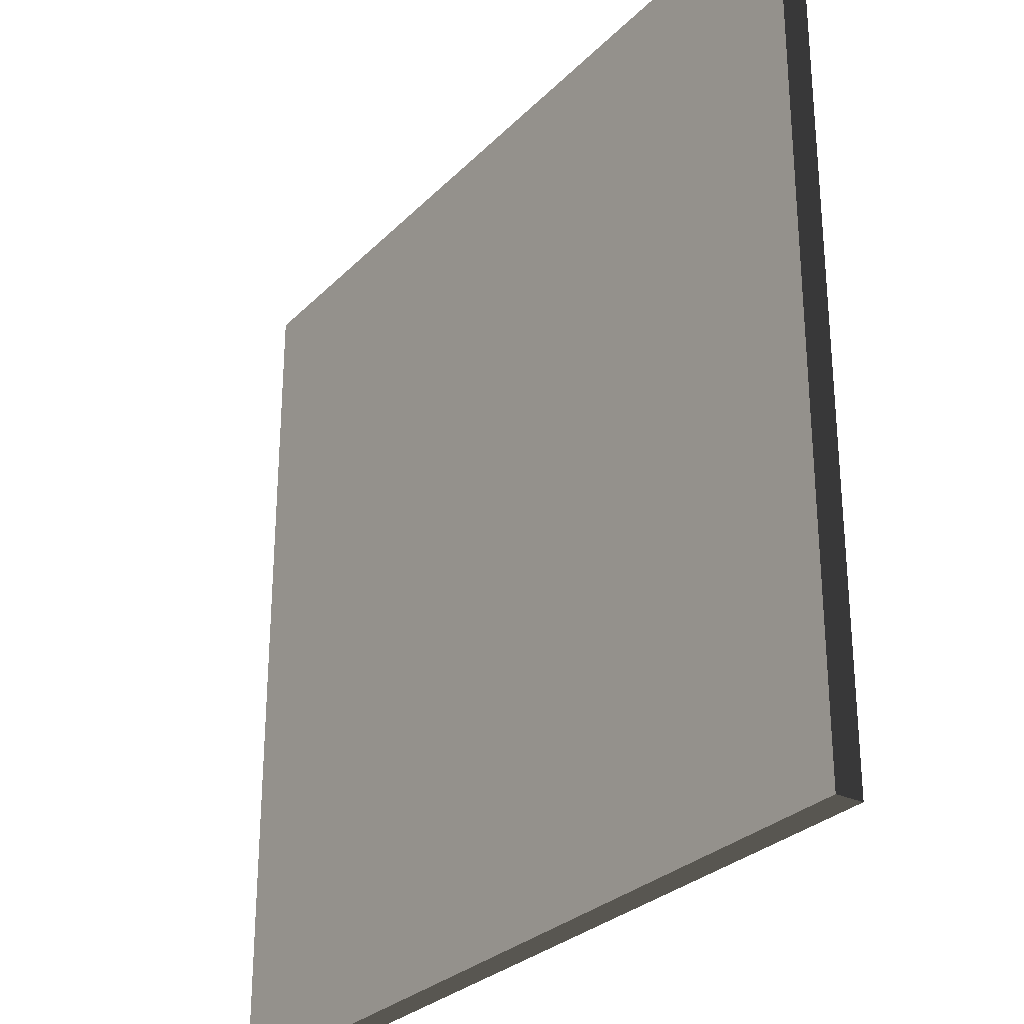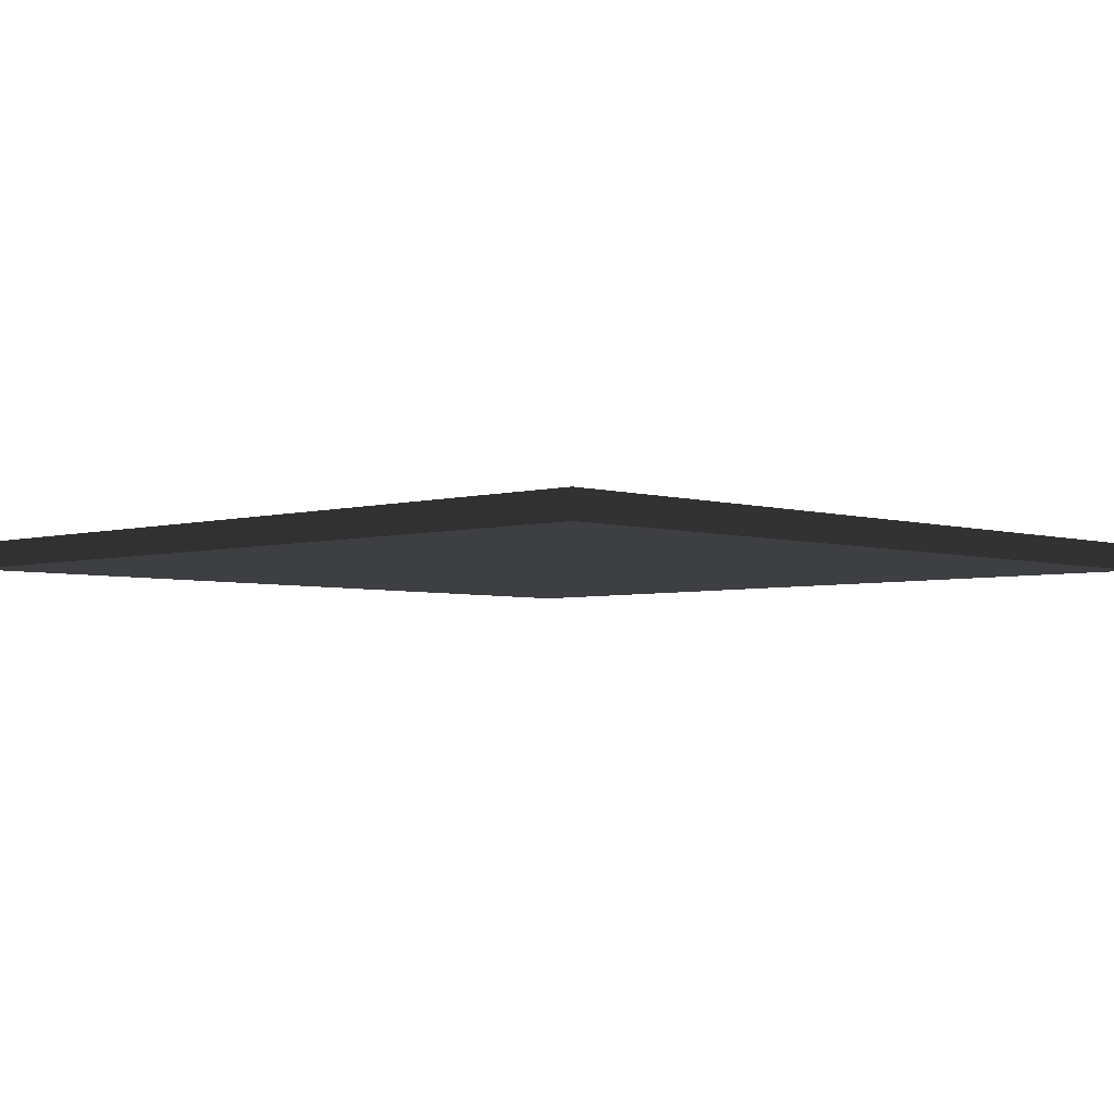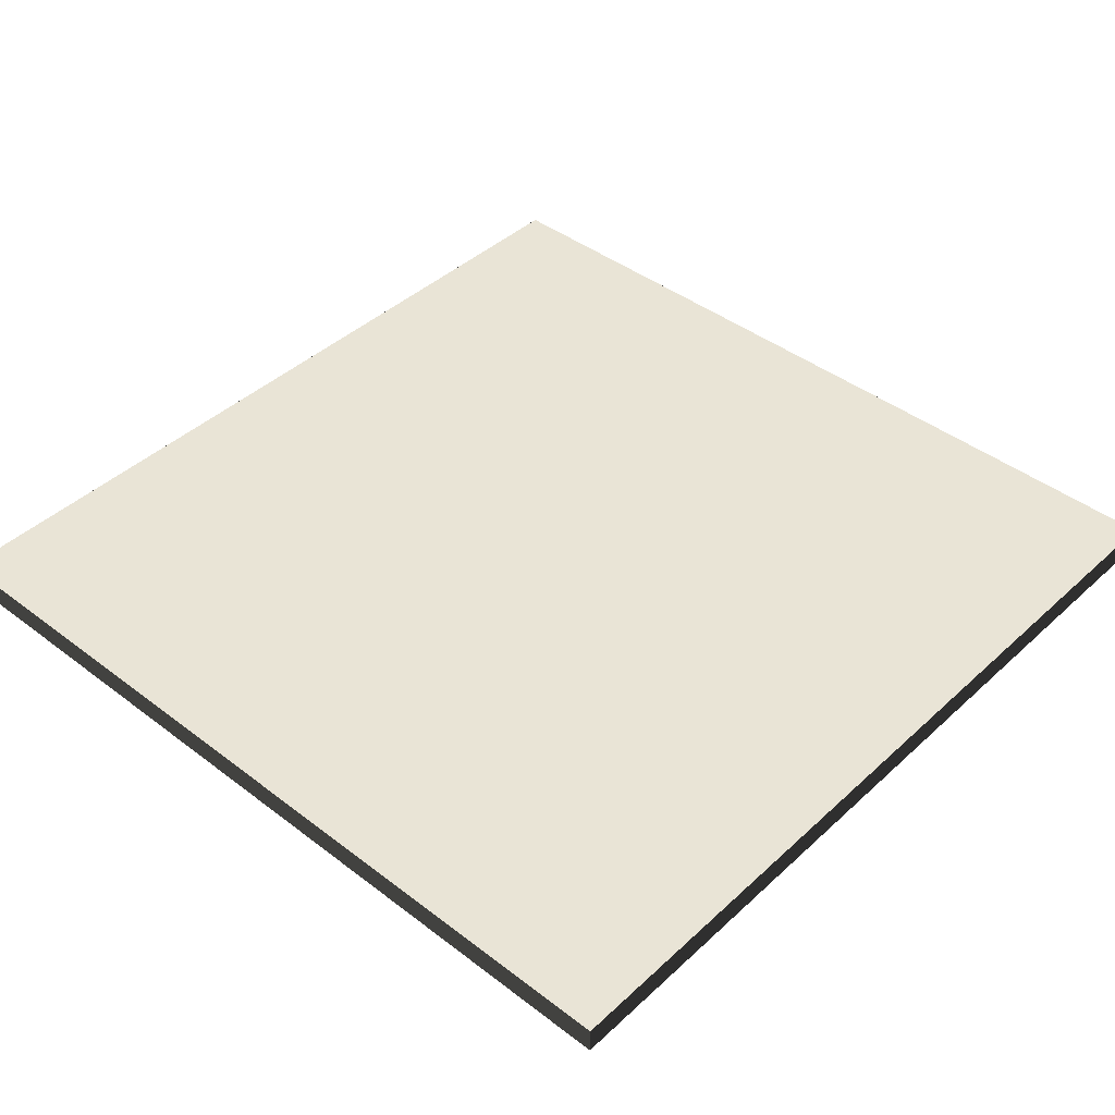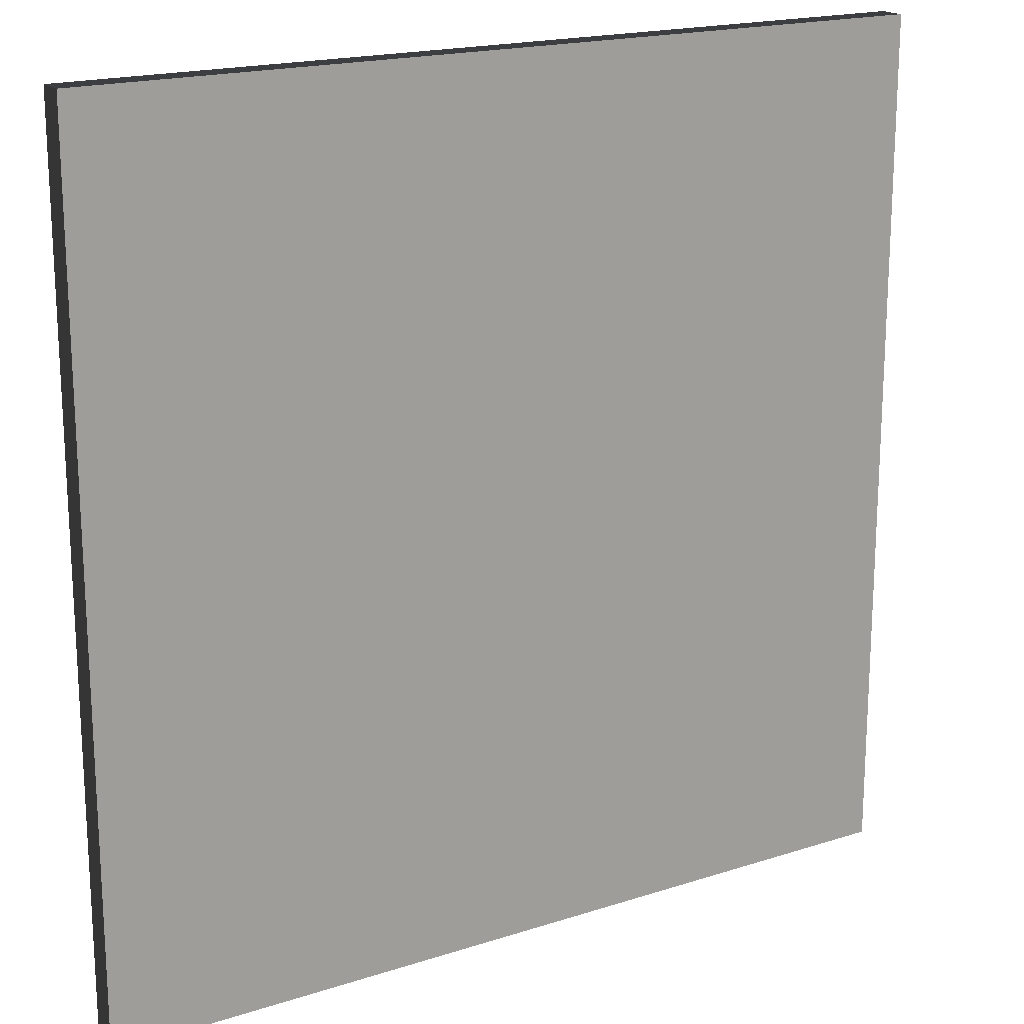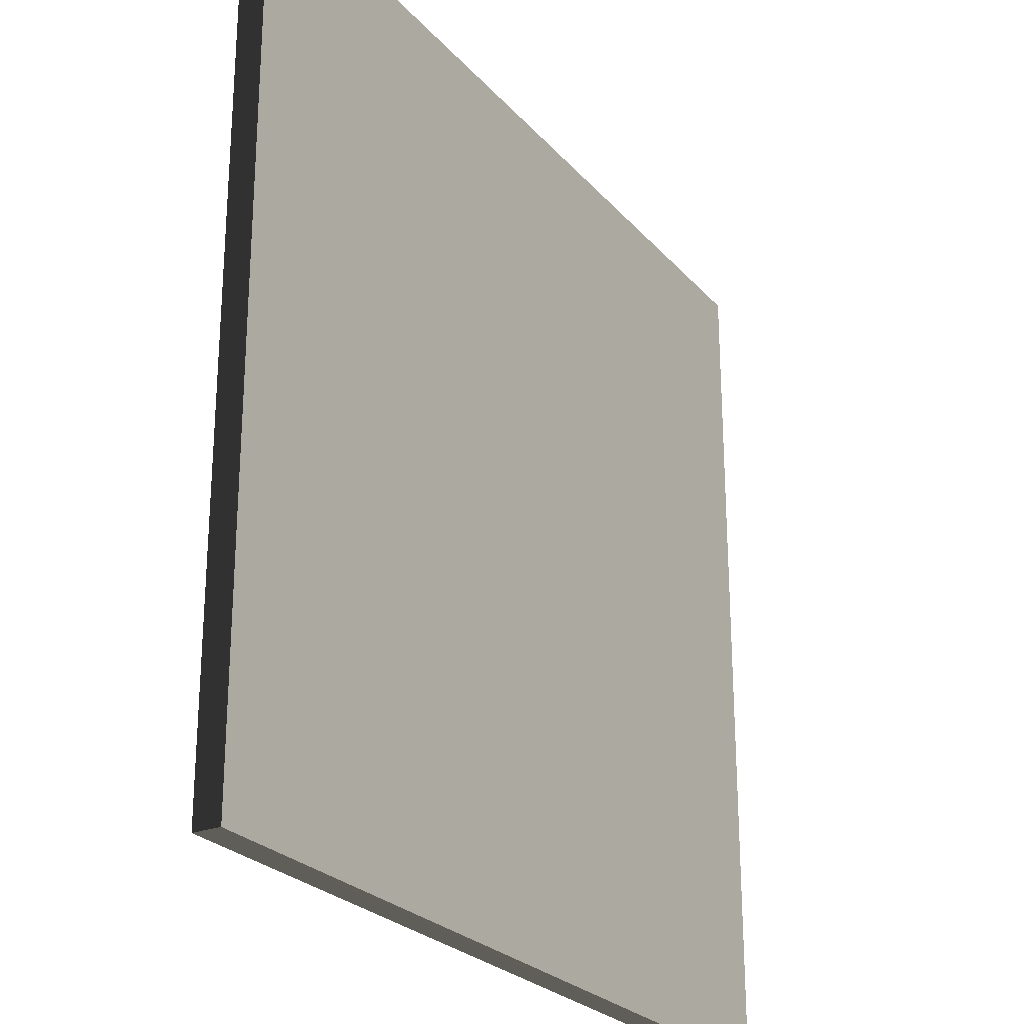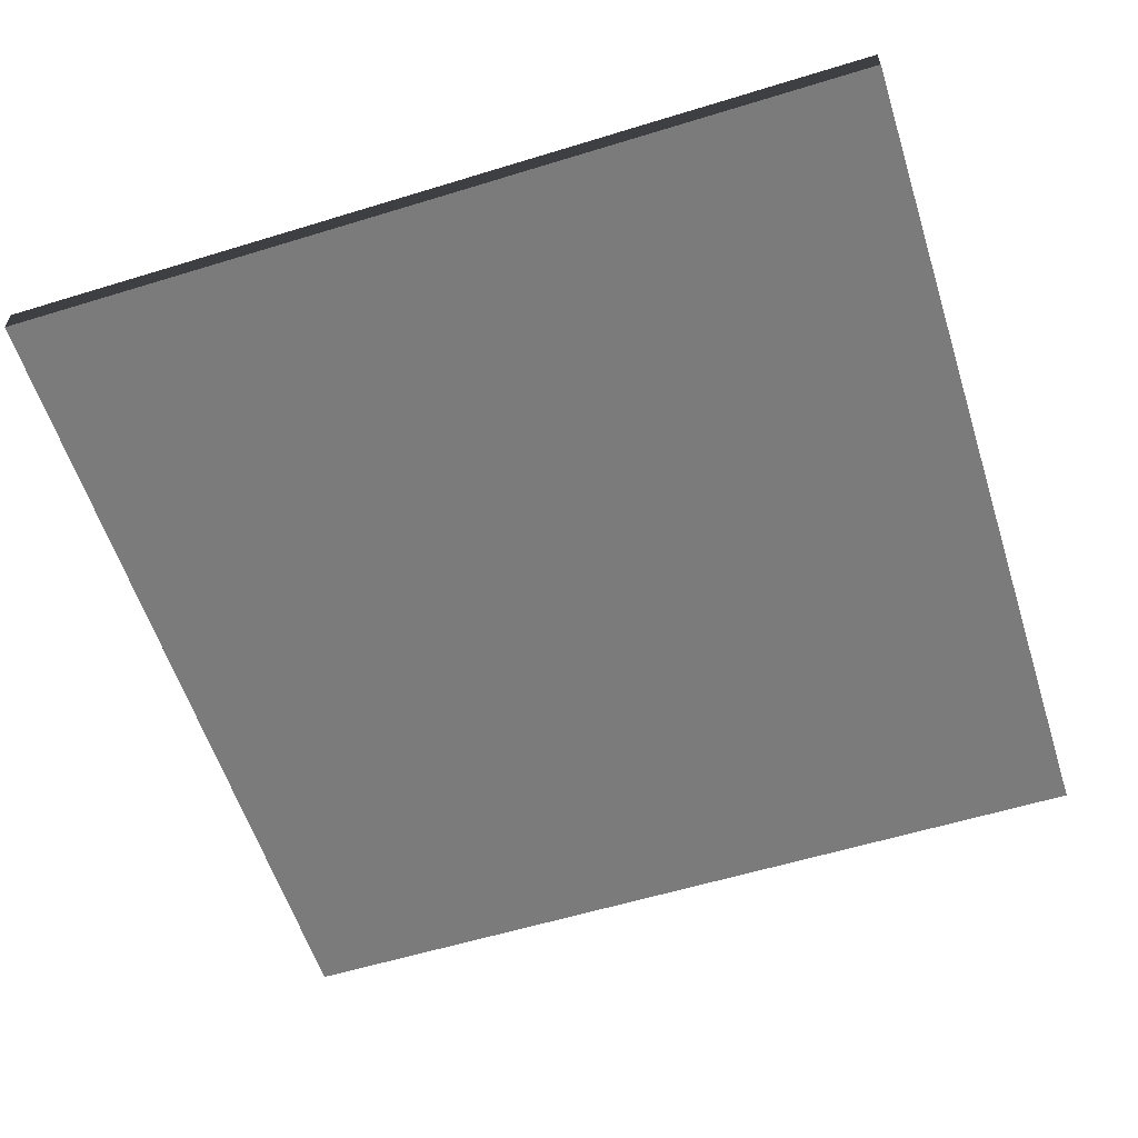
<metadata>
{"format":"obj","ext":"obj","renderer":"f3d","projection":"perspective","resolution":1024,"background":"white","views":[{"elev":-28.7,"azim":-124.7,"up":"+Y"},{"elev":-3.9,"azim":-46.1,"up":"+Z"},{"elev":42.4,"azim":-47.6,"up":"+Z"},{"elev":18.4,"azim":-31.9,"up":"+Y"},{"elev":-25.4,"azim":121.0,"up":"+Y"},{"elev":-58.4,"azim":107.6,"up":"+Z"}]}
</metadata>
<code>
o Design Layer-1
v 931.8 286.7 0
v 321.8 286.7 0
v 321.8 286.7 19.05
v 931.8 286.7 19.05
f 1 2 3
f 1 3 2
f 1 3 4
f 1 4 3
v 931.8 896.7 0
v 931.8 286.7 0
v 931.8 286.7 19.05
v 931.8 896.7 19.05
f 5 6 7
f 5 7 6
f 5 7 8
f 5 8 7
v 321.8 896.7 0
v 931.8 896.7 0
v 931.8 896.7 19.05
v 321.8 896.7 19.05
f 9 10 11
f 9 11 10
f 9 11 12
f 9 12 11
v 321.8 286.7 0
v 321.8 896.7 0
v 321.8 896.7 19.05
v 321.8 286.7 19.05
f 13 14 15
f 13 15 14
f 13 15 16
f 13 16 15
v 321.8 896.7 0
v 931.8 896.7 0
v 931.8 286.7 0
v 321.8 286.7 0
f 17 18 19
f 17 19 18
f 17 19 20
f 17 20 19
v 321.8 896.7 19.05
v 931.8 896.7 19.05
v 931.8 286.7 19.05
v 321.8 286.7 19.05
f 21 22 23
f 21 23 22
f 21 23 24
f 21 24 23

</code>
